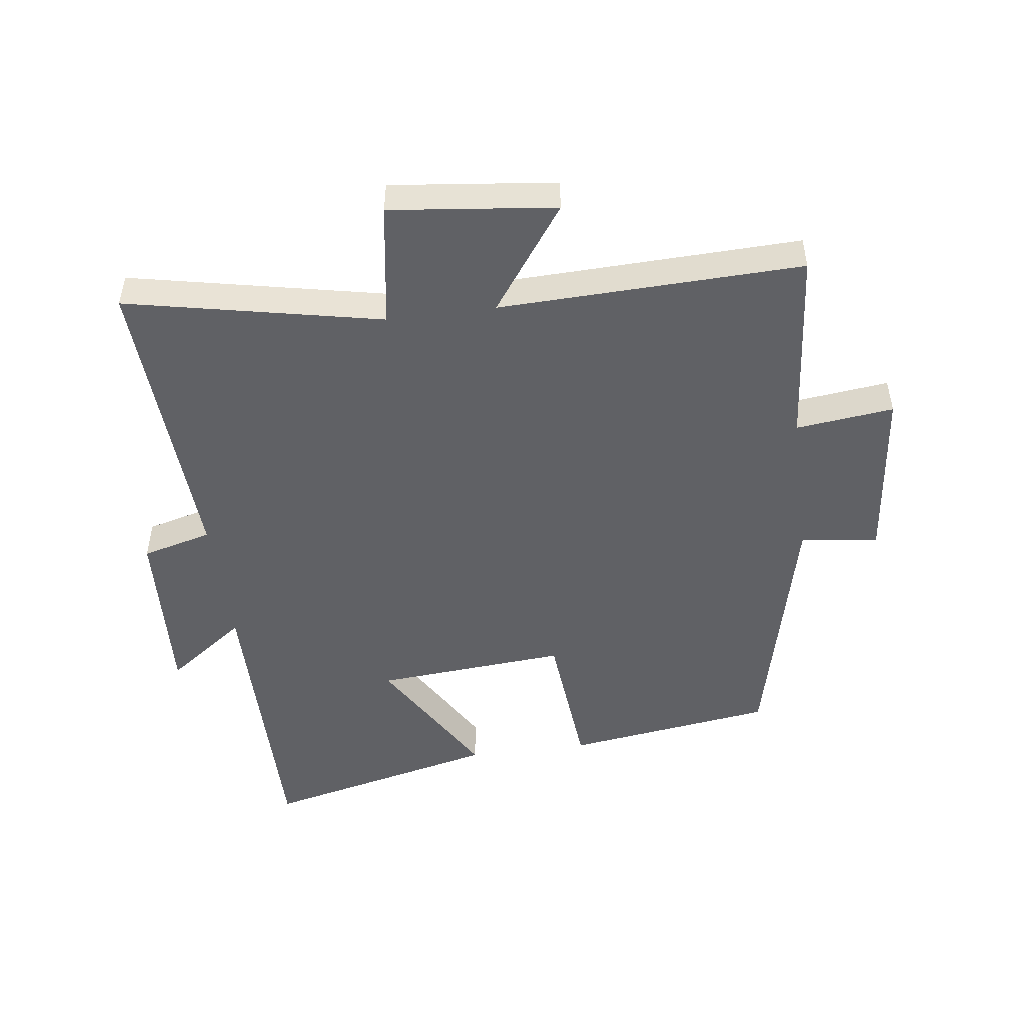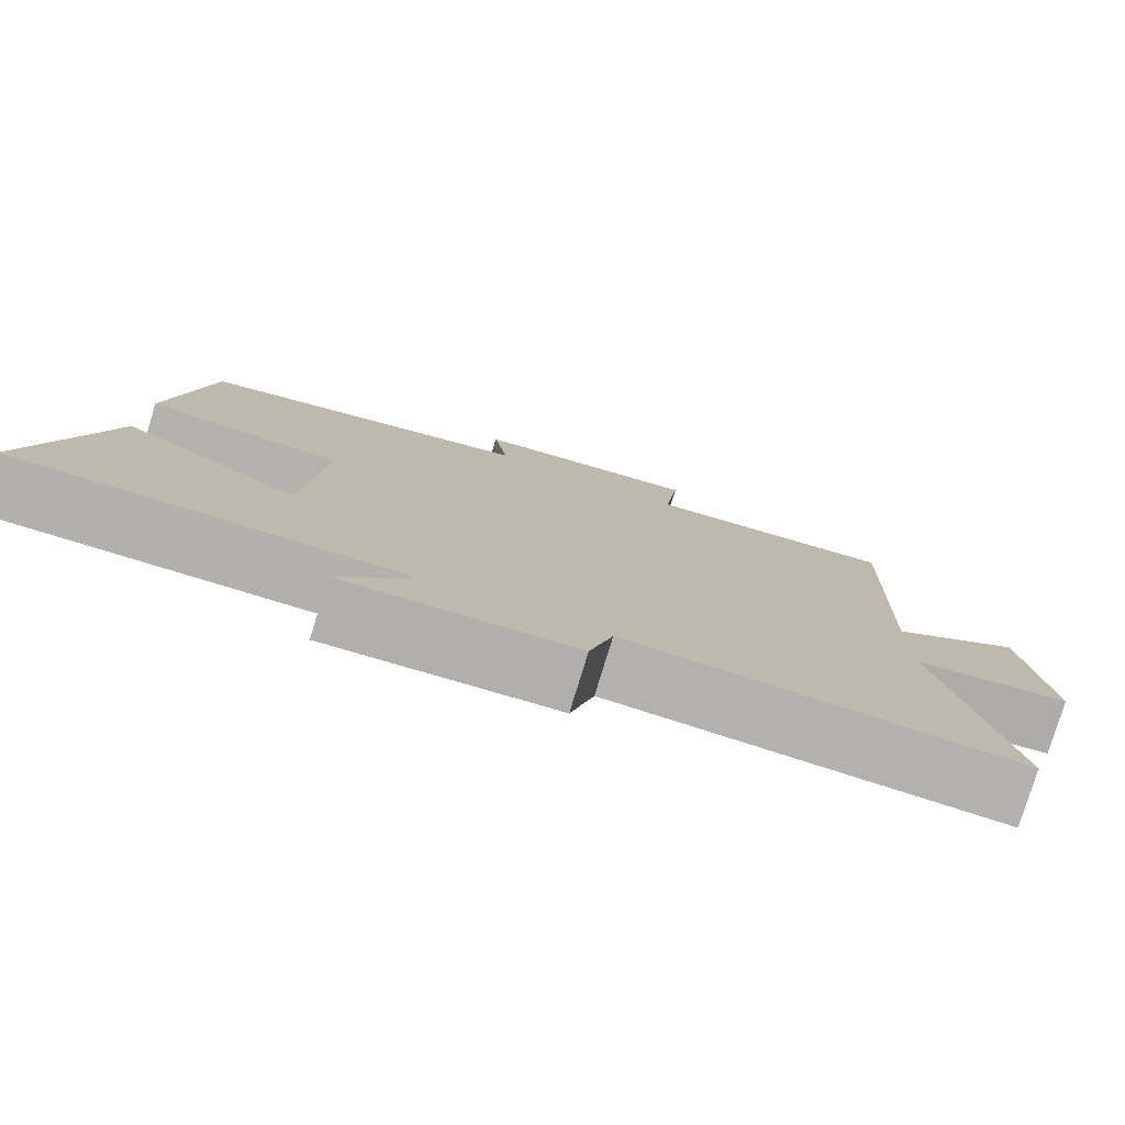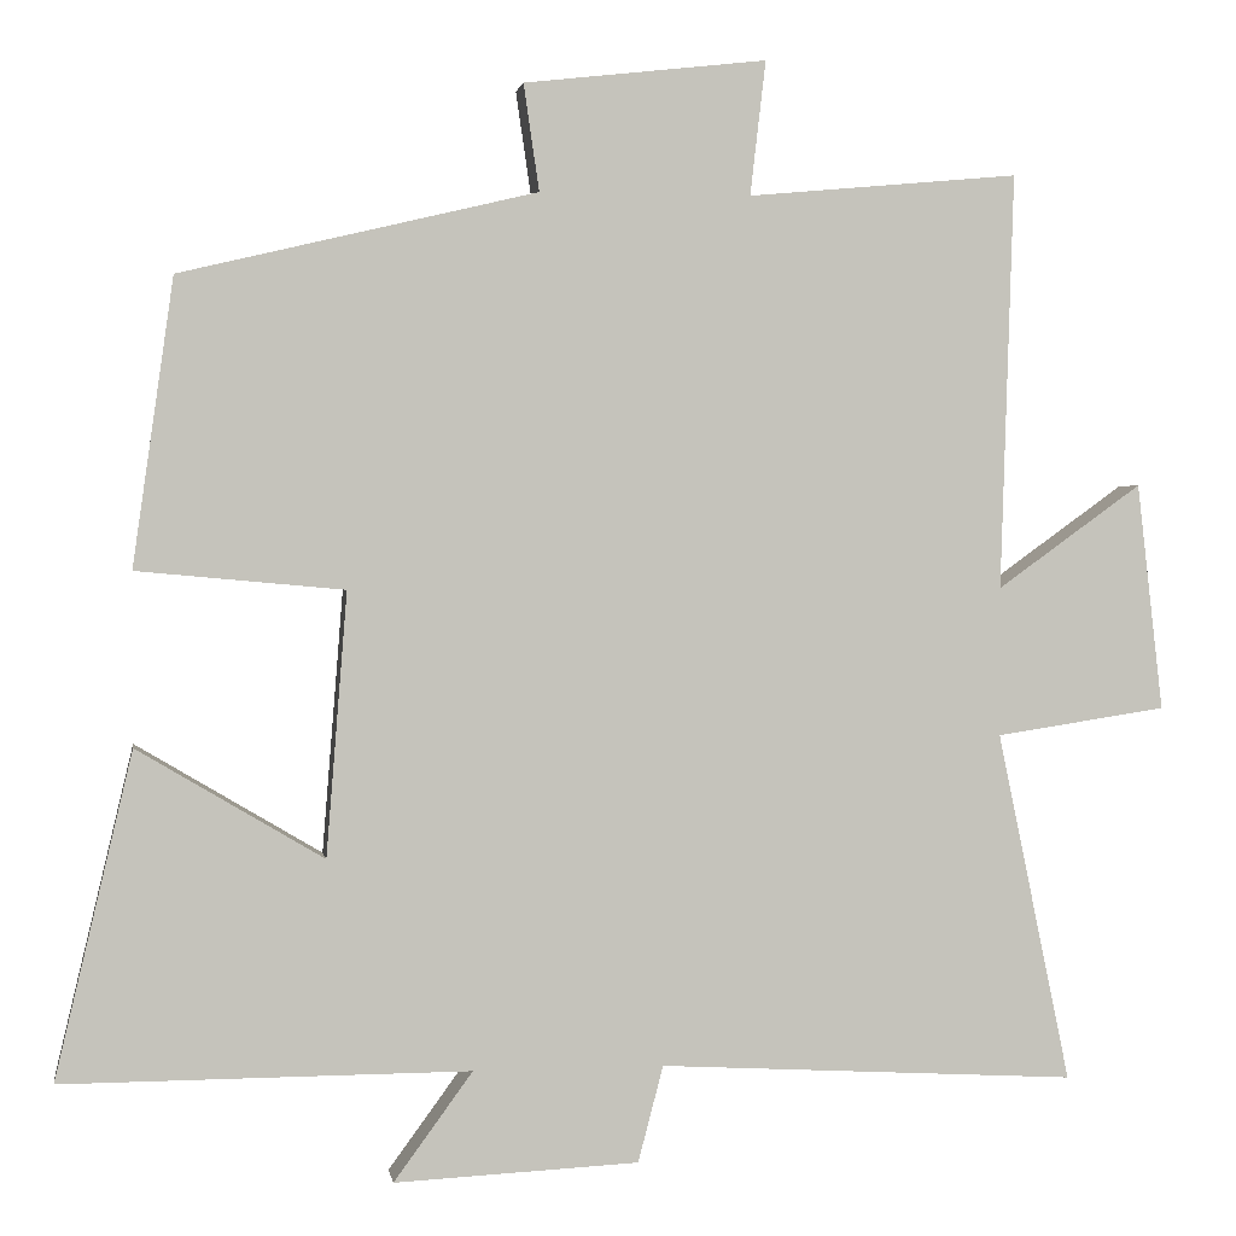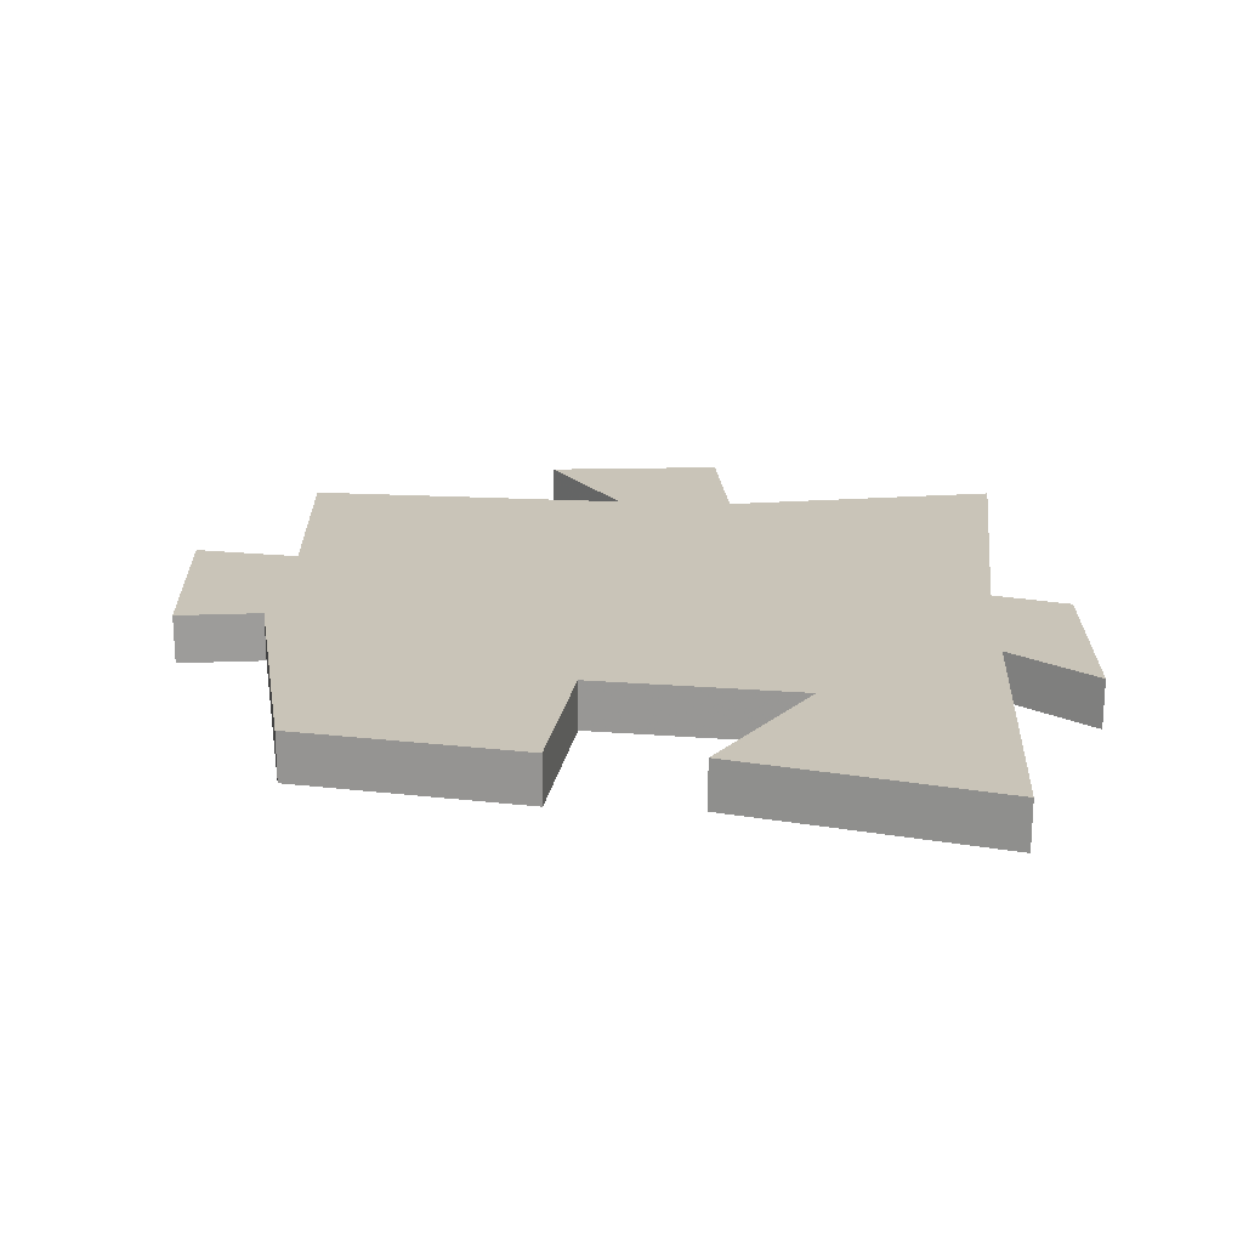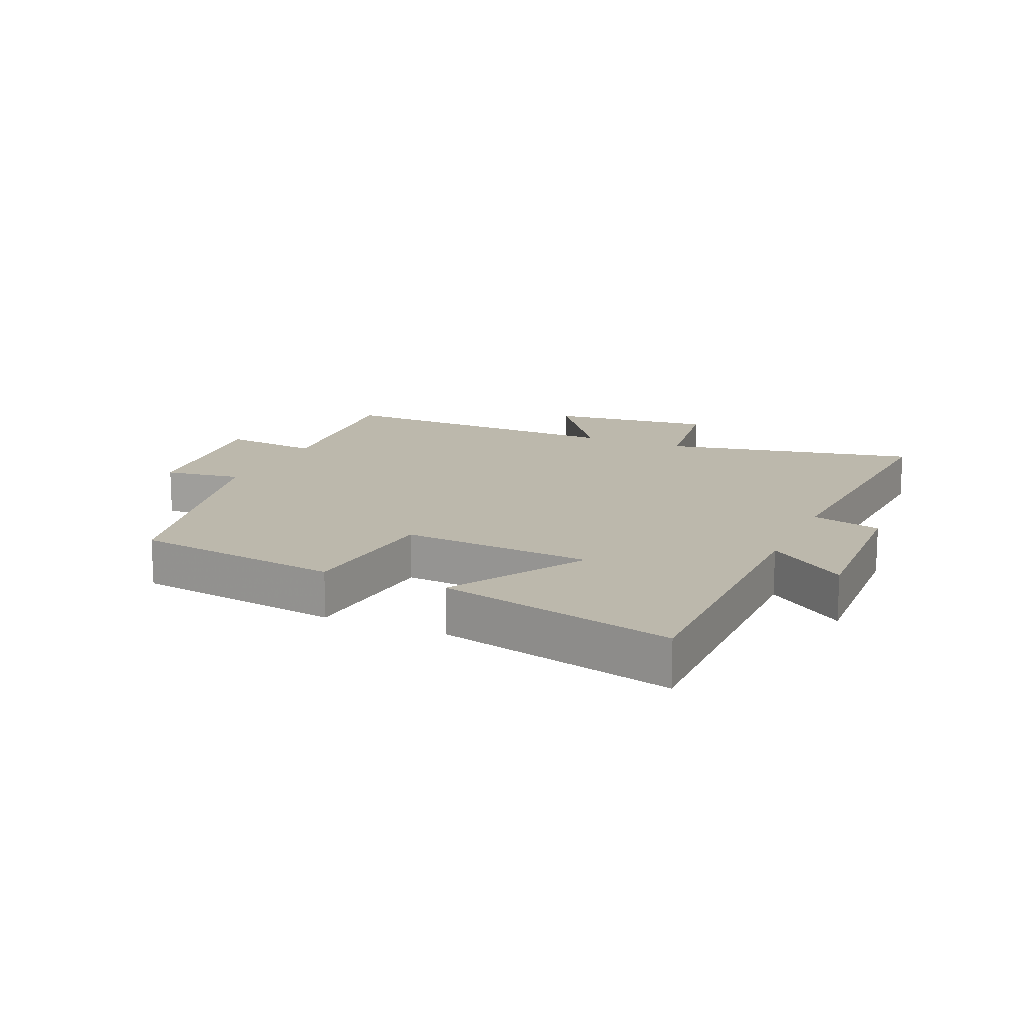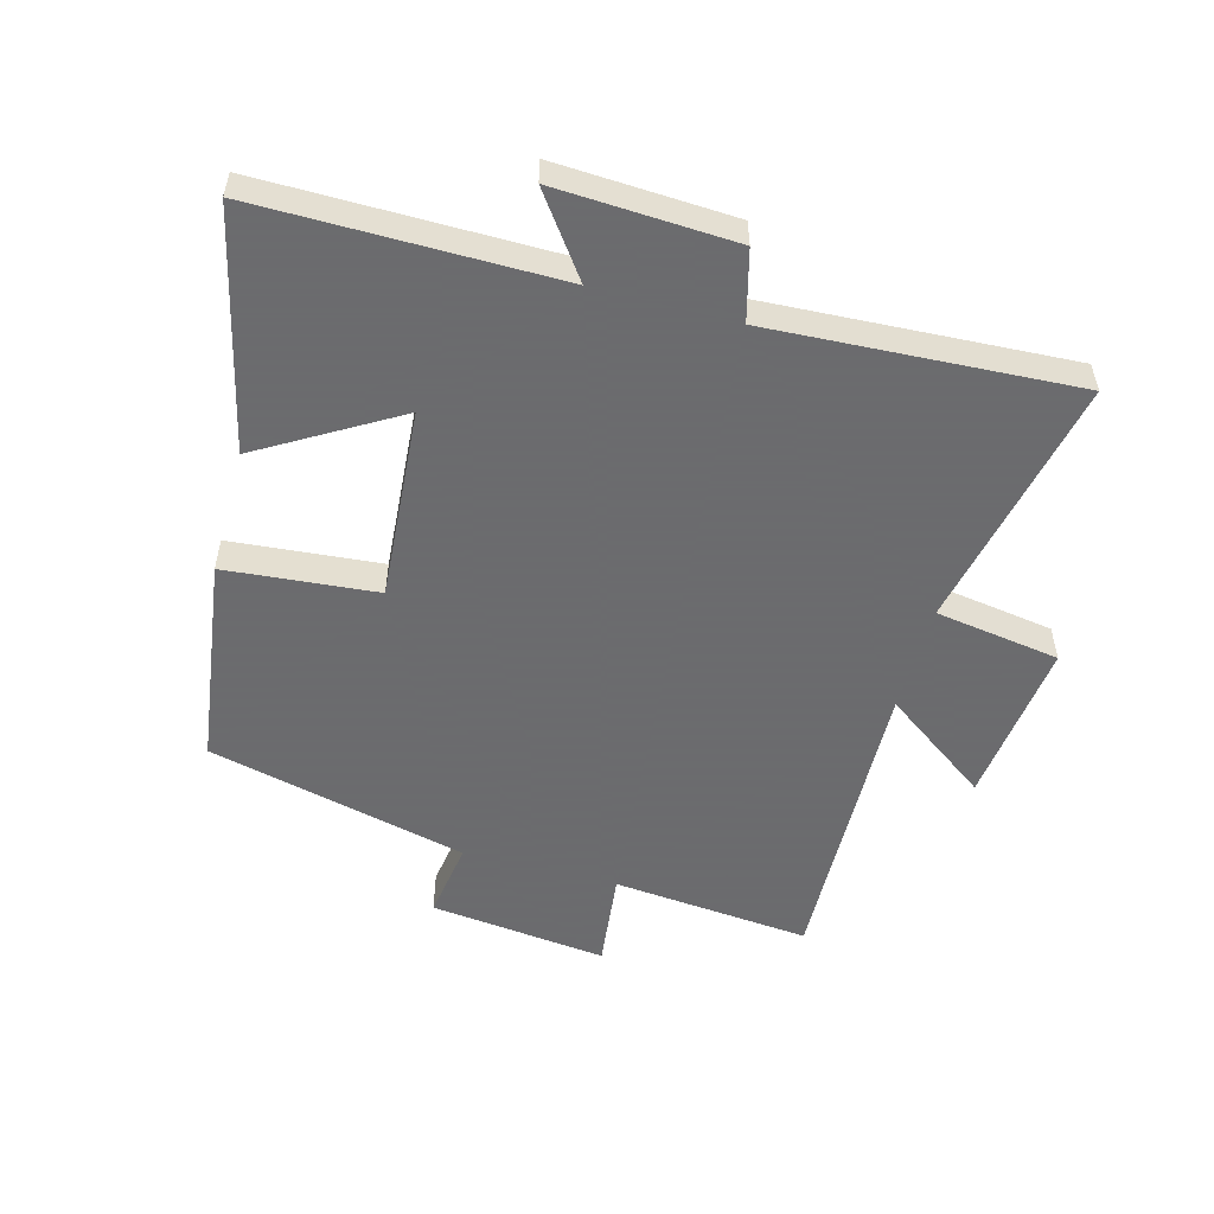
<metadata>
{"format":"obj","ext":"obj","renderer":"f3d","projection":"perspective","resolution":1024,"background":"white","views":[{"elev":-49.3,"azim":-82.5,"up":"+Y"},{"elev":-78.9,"azim":163.0,"up":"+Z"},{"elev":1.6,"azim":171.0,"up":"+Z"},{"elev":20.2,"azim":94.0,"up":"+Y"},{"elev":14.6,"azim":113.9,"up":"+Y"},{"elev":-53.5,"azim":164.7,"up":"+Y"}]}
</metadata>
<code>
v -0.515 0.07 0.529
v -0.202 0.07 0.5
v -0.22 0.07 0.655
v 0.06 0.07 0.623
v 0.042 0.07 0.5
v 0.453 0.07 0.402
v 0.5 0.07 0.071
v 0.261 0.07 0.049
v 0.285 0.07 -0.255
v 0.5 0.07 -0.127
v 0.589 0.07 -0.502
v 0.119 0.07 -0.5
v 0.21 0.07 -0.625
v -0.072 0.07 -0.611
v -0.101 0.07 -0.5
v -0.584 0.07 -0.527
v -0.5 0.07 -0.123
v -0.697 0.07 -0.093
v -0.667 0.07 0.169
v -0.5 0.07 0.049
v -0.515 0 0.529
v -0.202 0 0.5
v -0.22 0 0.655
v 0.06 0 0.623
v 0.042 0 0.5
v 0.453 0 0.402
v 0.5 0 0.071
v 0.261 0 0.049
v 0.285 0 -0.255
v 0.5 0 -0.127
v 0.589 0 -0.502
v 0.119 0 -0.5
v 0.21 0 -0.625
v -0.072 0 -0.611
v -0.101 0 -0.5
v -0.584 0 -0.527
v -0.5 0 -0.123
v -0.697 0 -0.093
v -0.667 0 0.169
v -0.5 0 0.049
f 17 18 19 20
f 15 16 17
f 15 17 20
f 12 13 14 15
f 20 1 2
f 15 20 2
f 12 15 2
f 9 10 11 12
f 12 2 3
f 9 12 3
f 8 9 3
f 5 6 7 8
f 3 4 5
f 3 5 8
f 40 39 38 37
f 37 36 35
f 40 37 35
f 35 34 33 32
f 22 21 40
f 22 40 35
f 22 35 32
f 32 31 30 29
f 23 22 32
f 23 32 29
f 23 29 28
f 28 27 26 25
f 25 24 23
f 28 25 23
f 1 21 22 2
f 2 22 23 3
f 3 23 24 4
f 4 24 25 5
f 5 25 26 6
f 6 26 27 7
f 7 27 28 8
f 8 28 29 9
f 9 29 30 10
f 10 30 31 11
f 11 31 32 12
f 12 32 33 13
f 13 33 34 14
f 14 34 35 15
f 15 35 36 16
f 16 36 37 17
f 17 37 38 18
f 18 38 39 19
f 19 39 40 20
f 20 40 21 1

</code>
